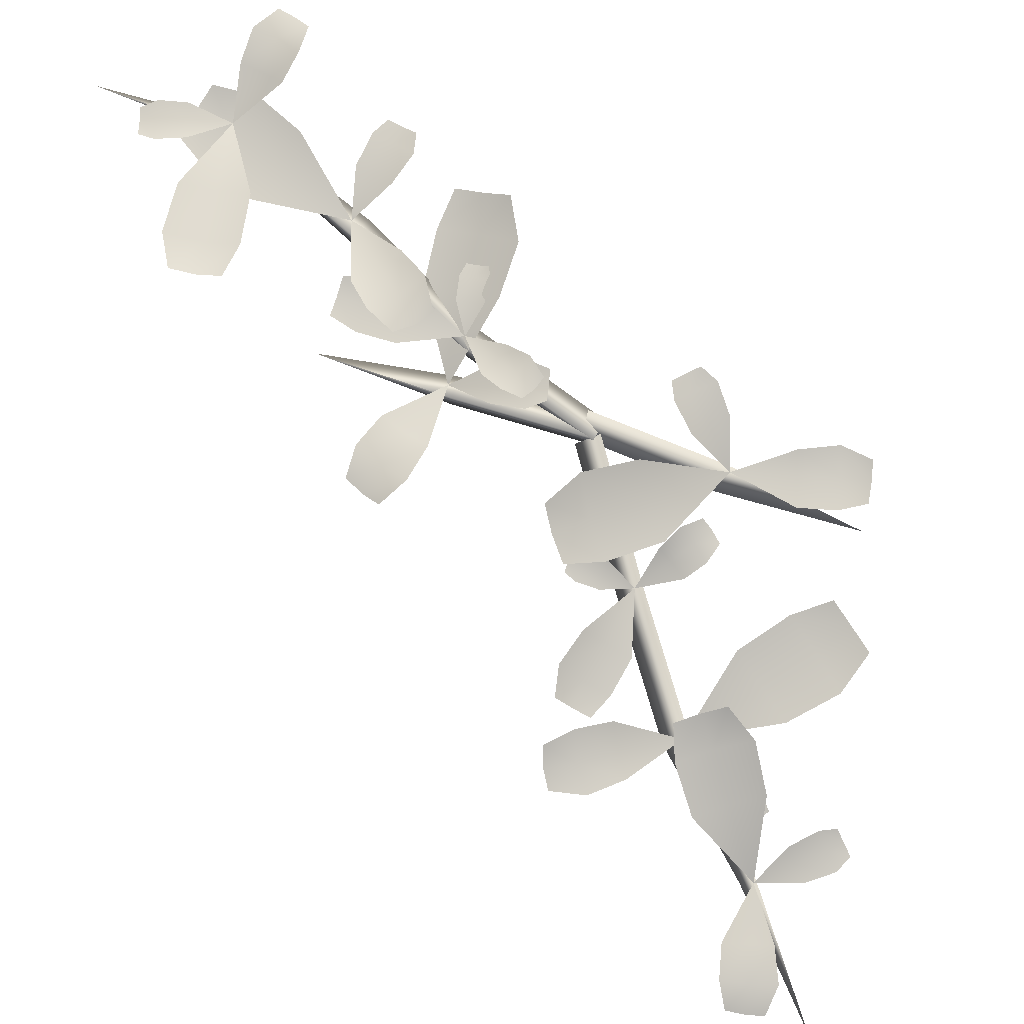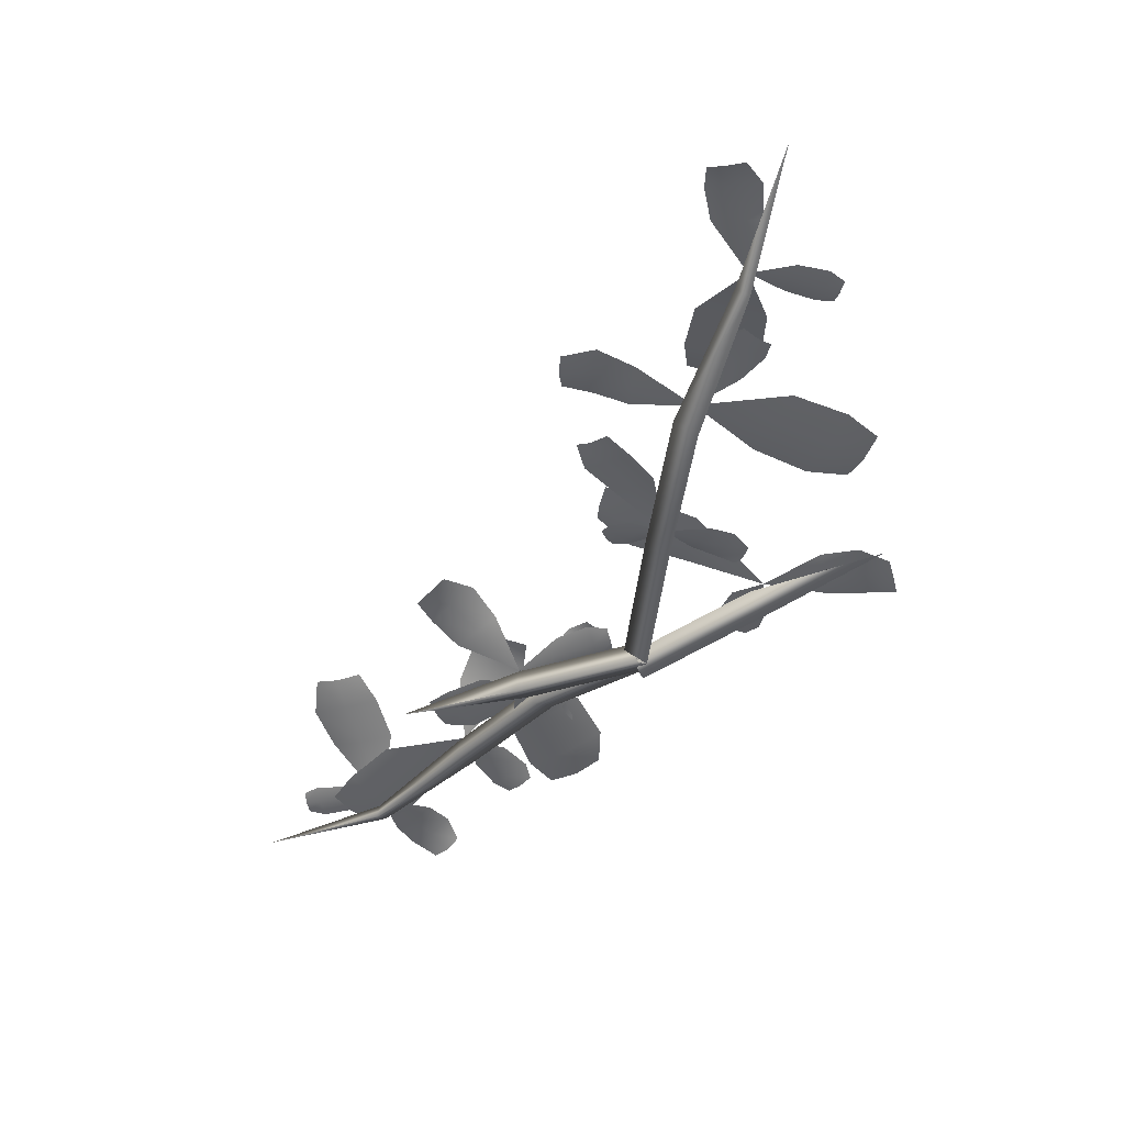
<metadata>
{"format":"obj","ext":"obj","renderer":"f3d","projection":"perspective","resolution":1024,"background":"white","views":[{"elev":79.5,"azim":172.3,"up":"+Z"},{"elev":41.3,"azim":-173.2,"up":"+Y"}]}
</metadata>
<code>
o portucala.006
v -0.002573 -0.004101 0
v 0.001907 -6e-05 -0.003407
v 0.000975 0.000778 0.003407
v 0.02348 -0.02753 0.006446
v 0.02828 -0.0238 0.003116
v 0.02746 -0.02307 0.009956
v 0.04506 -0.05534 0.01122
v 0.04987 -0.05164 0.007893
v 0.04946 -0.05137 0.0148
v 0.07061 -0.0815 0.01127
v 0.07272 -0.07877 0.00935
v 0.07268 -0.07882 0.01329
v 0.1036 -0.09569 0.01131
v 0.1036 -0.09569 0.01131
v 0.1036 -0.09569 0.01131
v -0.001014 -0.005293 0
v 0.001428 0.000188 -0.003464
v 0.001428 0.000188 0.003464
v 0.02938 -0.01883 0
v 0.03182 -0.01335 -0.003464
v 0.03182 -0.01335 0.003464
v 0.06141 -0.02872 0
v 0.06141 -0.02872 0
v 0.06141 -0.02872 0
v 0.005094 0.000389 0
v -0.00086 -0.000353 -0.003464
v -0.00086 -0.000353 0.003464
v 0.000686 0.03575 0
v -0.005266 0.035 -0.003464
v -0.005249 0.03487 0.003463
v -0.004659 0.07114 0.001378
v -0.01057 0.07017 -0.0021
v -0.01045 0.06946 0.004791
v -0.01666 0.1044 0.00728
v -0.02007 0.1038 0.00528
v -0.01994 0.1032 0.00922
v -0.02592 0.1381 0.01301
v -0.02592 0.1381 0.01301
v -0.02592 0.1381 0.01301
v 0.003765 -0.000807 0
v 9e-06 -0.005532 -0.0034
v 0.001133 -0.00624 0.0034
v -0.02454 0.01699 0.006531
v -0.02804 0.01211 0.003083
v -0.0273 0.01163 0.009954
v -0.05558 0.03075 0.008636
v -0.05558 0.03075 0.008636
v -0.05558 0.03075 0.008636
v 0.000103 -0.001128 0
v 0.000103 -0.001128 0
v 0.000103 -0.001128 0
v 0.000103 -0.001128 0
v 0.000103 -0.001128 0
v 0.000103 -0.001128 0
v 0.000103 -0.001128 0
v 0.000103 -0.001128 0
v 0.000103 -0.001128 0
v 0.000103 -0.001128 0
v 0.000103 -0.001128 0
v 0.000103 -0.001128 0
v 0.000103 -0.001128 0
v 0.000103 -0.001128 0
v 0.000103 -0.001128 0
v 0.000103 -0.001128 0
v 0.000103 -0.001128 0
v 0.000103 -0.001128 0
v 0.000103 -0.001128 0
v 0.000103 -0.001128 0
v 0.000103 -0.001128 0
v 0.000103 -0.001128 0
v 0.000103 -0.001128 0
v 0.000103 -0.001128 0
v 0.000103 -0.001128 0
v 0.000103 -0.001128 0
v 0.000103 -0.001128 0
v 0.000103 -0.001128 0
v 0.03725 -0.03735 0.01297
v 0.02694 -0.02537 0.01087
v 0.04281 -0.02565 0.01195
v 0.04511 -0.04221 0.01153
v 0.0514 -0.02979 0.01061
v 0.05261 -0.04283 0.01152
v 0.05667 -0.03428 0.01077
v 0.03998 -0.03155 0.01153
v 0.04849 -0.03603 0.0102
v 0.0546 -0.03862 0.01027
v 0.0245 -0.015 0.01527
v 0.01785 -0.02106 0.01511
v 0.02082 -0.01062 0.01775
v 0.01319 -0.01721 0.01778
v 0.01628 -0.007731 0.01778
v 0.01078 -0.01189 0.01777
v 0.02063 -0.01807 0.01452
v 0.01651 -0.01361 0.01727
v 0.01323 -0.009534 0.01722
v 0.02161 -0.03178 0.01299
v 0.02785 -0.03384 0.01194
v 0.01925 -0.03696 0.013
v 0.0263 -0.03947 0.01192
v 0.01953 -0.04039 0.01269
v 0.02436 -0.04198 0.01188
v 0.02465 -0.03281 0.01199
v 0.02273 -0.03836 0.012
v 0.02186 -0.04119 0.01182
v 0.05774 -0.07507 0.02067
v 0.0489 -0.05372 0.01767
v 0.07081 -0.06149 0.01832
v 0.06624 -0.0855 0.01832
v 0.08066 -0.07128 0.01605
v 0.07633 -0.08987 0.0179
v 0.08588 -0.07995 0.01618
v 0.06411 -0.06836 0.01814
v 0.0737 -0.07856 0.0159
v 0.08096 -0.085 0.01578
v 0.05068 -0.03812 0.02376
v 0.03864 -0.0434 0.02419
v 0.04779 -0.03028 0.02739
v 0.03418 -0.03582 0.02819
v 0.04286 -0.02415 0.02757
v 0.03332 -0.02734 0.02808
v 0.04383 -0.04058 0.02304
v 0.04041 -0.03241 0.02709
v 0.03776 -0.02524 0.02703
v 0.03869 -0.06005 0.02136
v 0.0463 -0.06585 0.01955
v 0.03302 -0.06611 0.02175
v 0.04153 -0.07291 0.01988
v 0.03179 -0.071 0.02144
v 0.03767 -0.07548 0.02004
v 0.04235 -0.06292 0.01977
v 0.03711 -0.06971 0.02015
v 0.03458 -0.07322 0.02007
v 0.08633 -0.06608 0.02286
v 0.07289 -0.08038 0.0169
v 0.07036 -0.06118 0.02355
v 0.09097 -0.05502 0.02366
v 0.07397 -0.0494 0.02473
v 0.09037 -0.04568 0.02616
v 0.07871 -0.0421 0.02666
v 0.07837 -0.06338 0.02203
v 0.08241 -0.05162 0.02319
v 0.08457 -0.04364 0.02532
v 0.06041 -0.08682 0.02163
v 0.06933 -0.09377 0.01915
v 0.05567 -0.09301 0.0235
v 0.06545 -0.1011 0.02094
v 0.05284 -0.09916 0.02204
v 0.05914 -0.1051 0.02017
v 0.06499 -0.09074 0.01938
v 0.06024 -0.09757 0.02145
v 0.05566 -0.1024 0.02032
v 0.08215 -0.08637 0.01769
v 0.08355 -0.07796 0.01846
v 0.08916 -0.08827 0.01687
v 0.09099 -0.07877 0.01787
v 0.09346 -0.08716 0.01655
v 0.09454 -0.08065 0.01715
v 0.08284 -0.08211 0.01746
v 0.09025 -0.08339 0.01678
v 0.094 -0.08385 0.01624
v 0.1036 -0.09569 0.01131
v 0.1036 -0.09569 0.01131
v 0.1036 -0.09569 0.01131
v 0.1036 -0.09569 0.01131
v 0.1036 -0.09569 0.01131
v 0.1036 -0.09569 0.01131
v 0.1036 -0.09569 0.01131
v 0.1036 -0.09569 0.01131
v 0.1036 -0.09569 0.01131
v 0.1036 -0.09569 0.01131
v 0.1036 -0.09569 0.01131
v 0.1036 -0.09569 0.01131
v 0.1036 -0.09569 0.01131
v 0.1036 -0.09569 0.01131
v 0.1036 -0.09569 0.01131
v 0.1036 -0.09569 0.01131
v 0.1036 -0.09569 0.01131
v 0.1036 -0.09569 0.01131
v 0.1036 -0.09569 0.01131
v 0.1036 -0.09569 0.01131
v 0.1036 -0.09569 0.01131
v 0.1036 -0.09569 0.01131
v 0.1036 -0.09569 0.01131
v 0.1036 -0.09569 0.01131
v 0.1036 -0.09569 0.01131
v 0.1036 -0.09569 0.01131
v 0.1036 -0.09569 0.01131
v 0.1036 -0.09569 0.01131
v 0.000614 -0.001639 0
v 0.000614 -0.001639 0
v 0.000614 -0.001639 0
v 0.000614 -0.001639 0
v 0.000614 -0.001639 0
v 0.000614 -0.001639 0
v 0.000614 -0.001639 0
v 0.000614 -0.001639 0
v 0.000614 -0.001639 0
v 0.000614 -0.001639 0
v 0.000614 -0.001639 0
v 0.000614 -0.001639 0
v 0.000614 -0.001639 0
v 0.000614 -0.001639 0
v 0.000614 -0.001639 0
v 0.000614 -0.001639 0
v 0.000614 -0.001639 0
v 0.000614 -0.001639 0
v 0.000614 -0.001639 0
v 0.000614 -0.001639 0
v 0.000614 -0.001639 0
v 0.000614 -0.001639 0
v 0.000614 -0.001639 0
v 0.000614 -0.001639 0
v 0.000614 -0.001639 0
v 0.000614 -0.001639 0
v 0.000614 -0.001639 0
v 0.000614 -0.001639 0
v 0.01813 -0.03229 0.01478
v 0.03217 -0.01569 0.006357
v 0.03486 -0.03871 0.008465
v 0.01206 -0.04454 0.0151
v 0.02995 -0.0519 0.00865
v 0.01243 -0.05552 0.01559
v 0.02465 -0.06021 0.01098
v 0.02601 -0.0355 0.01035
v 0.02063 -0.04863 0.01068
v 0.01808 -0.05789 0.01209
v 0.04804 -0.01028 0.007944
v 0.03846 -0.001524 0.01013
v 0.05456 -0.004079 0.009399
v 0.04418 0.006025 0.01206
v 0.05784 0.00295 0.008053
v 0.05116 0.01032 0.009679
v 0.04281 -0.005157 0.008111
v 0.0495 0.0017 0.009896
v 0.0546 0.007066 0.007967
v 0.02328 -0.008741 0.01192
v 0.021 -0.0182 0.01153
v 0.01571 -0.006082 0.0141
v 0.01292 -0.01678 0.01389
v 0.01086 -0.007022 0.01516
v 0.009101 -0.01434 0.01486
v 0.02193 -0.01339 0.01106
v 0.01391 -0.01142 0.01341
v 0.009758 -0.0106 0.01436
v 0.06141 -0.02872 0
v 0.06141 -0.02872 0
v 0.06141 -0.02872 0
v 0.06141 -0.02872 0
v 0.06141 -0.02872 0
v 0.06141 -0.02872 0
v 0.06141 -0.02872 0
v 0.06141 -0.02872 0
v 0.06141 -0.02872 0
v 0.06141 -0.02872 0
v 0.06141 -0.02872 0
v 0.06141 -0.02872 0
v 0.06141 -0.02872 0
v 0.06141 -0.02872 0
v 0.06141 -0.02872 0
v 0.06141 -0.02872 0
v 0.06141 -0.02872 0
v 0.06141 -0.02872 0
v 0.06141 -0.02872 0
v 0.06141 -0.02872 0
v 0.06141 -0.02872 0
v 0.06141 -0.02872 0
v 0.06141 -0.02872 0
v 0.06141 -0.02872 0
v 0.06141 -0.02872 0
v 0.06141 -0.02872 0
v 0.06141 -0.02872 0
v 0.06141 -0.02872 0
v 0.001125 -0.000106 0
v 0.001125 -0.000106 0
v 0.001125 -0.000106 0
v 0.001125 -0.000106 0
v 0.001125 -0.000106 0
v 0.001125 -0.000106 0
v 0.001125 -0.000106 0
v 0.001125 -0.000106 0
v 0.001125 -0.000106 0
v 0.001125 -0.000106 0
v 0.001125 -0.000106 0
v 0.001125 -0.000106 0
v 0.001125 -0.000106 0
v 0.001125 -0.000106 0
v 0.001125 -0.000106 0
v 0.001125 -0.000106 0
v 0.001125 -0.000106 0
v 0.001125 -0.000106 0
v 0.001125 -0.000106 0
v 0.001125 -0.000106 0
v 0.001125 -0.000106 0
v 0.001125 -0.000106 0
v 0.001125 -0.000106 0
v 0.001125 -0.000106 0
v 0.001125 -0.000106 0
v 0.001125 -0.000106 0
v 0.001125 -0.000106 0
v 0.001125 -0.000106 0
v 0.009621 0.04436 0.007968
v -0.003392 0.03605 0.004327
v -0.000477 0.05161 0.004411
v 0.01596 0.0511 0.006969
v 0.005283 0.05919 0.003336
v 0.0179 0.05832 0.006597
v 0.01052 0.06362 0.003999
v 0.00478 0.04784 0.005295
v 0.01084 0.05528 0.004294
v 0.01441 0.06084 0.004463
v -0.01458 0.0358 0.00682
v -0.009903 0.02829 0.008227
v -0.01988 0.03315 0.008648
v -0.01491 0.02463 0.01041
v -0.02348 0.02919 0.008424
v -0.02046 0.02314 0.009557
v -0.01218 0.03143 0.006919
v -0.01769 0.02841 0.009023
v -0.0222 0.02587 0.00842
v 0.001465 0.03 0.007937
v 0.004744 0.03566 0.0069
v 0.006021 0.02685 0.009075
v 0.009891 0.03322 0.008043
v 0.009431 0.02653 0.0094
v 0.01197 0.03091 0.008598
v 0.003173 0.0327 0.006963
v 0.008174 0.02992 0.008138
v 0.01077 0.02859 0.008551
v -0.03128 0.07143 0.014
v -0.008822 0.07141 0.007729
v -0.02301 0.05433 0.01469
v -0.0441 0.06671 0.01454
v -0.03564 0.04819 0.01564
v -0.05147 0.05895 0.01708
v -0.04543 0.04646 0.01758
v -0.02735 0.06273 0.013
v -0.04028 0.05697 0.01393
v -0.04866 0.05255 0.01608
v 0.006076 0.06592 0.01336
v 0.00501 0.07877 0.01073
v 0.01485 0.06673 0.01571
v 0.01409 0.0812 0.01302
v 0.02219 0.06916 0.01426
v 0.02231 0.07904 0.01229
v 0.005853 0.07281 0.01091
v 0.01516 0.0741 0.0135
v 0.02273 0.07403 0.01239
v -0.01102 0.08375 0.008781
v -0.01913 0.07839 0.009384
v -0.01485 0.09107 0.007889
v -0.0242 0.08522 0.008715
v -0.01909 0.0938 0.007473
v -0.02536 0.08965 0.00794
v -0.0151 0.08103 0.008383
v -0.01975 0.08821 0.007625
v -0.02225 0.09169 0.007016
v -0.02387 0.08702 0.02206
v -0.01914 0.1048 0.01288
v -0.007449 0.08949 0.01994
v -0.02298 0.07523 0.02431
v -0.005274 0.07754 0.02241
v -0.01797 0.06743 0.02714
v -0.005975 0.06923 0.02559
v -0.01575 0.08786 0.01986
v -0.01397 0.07575 0.02239
v -0.01205 0.06795 0.02531
v -0.01021 0.1165 0.0148
v -0.02156 0.1186 0.0137
v -0.008464 0.1243 0.01541
v -0.02109 0.1271 0.01434
v -0.008878 0.1308 0.01311
v -0.01737 0.1332 0.01216
v -0.01634 0.1177 0.01326
v -0.01483 0.1262 0.01402
v -0.01305 0.1323 0.01179
v -0.02988 0.1063 0.01511
v -0.02729 0.09828 0.01658
v -0.03705 0.1049 0.01555
v -0.03434 0.09577 0.01738
v -0.04042 0.1021 0.01612
v -0.03842 0.09587 0.01725
v -0.02864 0.1022 0.01524
v -0.03588 0.1001 0.01593
v -0.03948 0.09885 0.01609
v -0.02592 0.1381 0.01301
v -0.02592 0.1381 0.01301
v -0.02592 0.1381 0.01301
v -0.02592 0.1381 0.01301
v -0.02592 0.1381 0.01301
v -0.02592 0.1381 0.01301
v -0.02592 0.1381 0.01301
v -0.02592 0.1381 0.01301
v -0.02592 0.1381 0.01301
v -0.02592 0.1381 0.01301
v -0.02592 0.1381 0.01301
v -0.02592 0.1381 0.01301
v -0.02592 0.1381 0.01301
v -0.02592 0.1381 0.01301
v -0.02592 0.1381 0.01301
v -0.02592 0.1381 0.01301
v -0.02592 0.1381 0.01301
v -0.02592 0.1381 0.01301
v -0.02592 0.1381 0.01301
v -0.02592 0.1381 0.01301
v -0.02592 0.1381 0.01301
v -0.02592 0.1381 0.01301
v -0.02592 0.1381 0.01301
v -0.02592 0.1381 0.01301
v -0.02592 0.1381 0.01301
v -0.02592 0.1381 0.01301
v -0.02592 0.1381 0.01301
v -0.02592 0.1381 0.01301
v 0.001636 -0.004193 0
v 0.001636 -0.004193 0
v 0.001636 -0.004193 0
v 0.001636 -0.004193 0
v 0.001636 -0.004193 0
v 0.001636 -0.004193 0
v 0.001636 -0.004193 0
v 0.001636 -0.004193 0
v 0.001636 -0.004193 0
v 0.001636 -0.004193 0
v 0.001636 -0.004193 0
v 0.001636 -0.004193 0
v 0.001636 -0.004193 0
v 0.001636 -0.004193 0
v 0.001636 -0.004193 0
v 0.001636 -0.004193 0
v 0.001636 -0.004193 0
v 0.001636 -0.004193 0
v 0.001636 -0.004193 0
v 0.001636 -0.004193 0
v 0.001636 -0.004193 0
v 0.001636 -0.004193 0
v 0.001636 -0.004193 0
v 0.001636 -0.004193 0
v 0.001636 -0.004193 0
v 0.001636 -0.004193 0
v 0.001636 -0.004193 0
v 0.001636 -0.004193 0
v -0.007231 0.01066 0.02359
v -0.02762 0.01418 0.01289
v -0.0104 0.02871 0.01863
v 0.006166 0.01223 0.02573
v 0.003147 0.03176 0.02081
v 0.01495 0.01845 0.02795
v 0.01264 0.03163 0.02433
v -0.008389 0.01941 0.01984
v 0.005349 0.02203 0.02215
v 0.01421 0.02479 0.02496
v -0.04103 0.0243 0.01386
v -0.04322 0.01135 0.01449
v -0.04991 0.02622 0.01443
v -0.05283 0.01183 0.0153
v -0.05735 0.02527 0.01205
v -0.05993 0.01554 0.01238
v -0.04239 0.01716 0.01314
v -0.05194 0.01882 0.01393
v -0.05894 0.02035 0.01126
v -0.02912 0.002453 0.01714
v -0.02003 0.005733 0.01821
v -0.0274 -0.005507 0.01876
v -0.01702 -0.001999 0.02019
v -0.02408 -0.009145 0.01987
v -0.01705 -0.006607 0.0207
v -0.02444 0.003937 0.01701
v -0.02192 -0.004044 0.01889
v -0.02043 -0.008039 0.01963
v -0.05558 0.03075 0.008636
v -0.05558 0.03075 0.008636
v -0.05558 0.03075 0.008636
v -0.05558 0.03075 0.008636
v -0.05558 0.03075 0.008636
v -0.05558 0.03075 0.008636
v -0.05558 0.03075 0.008636
v -0.05558 0.03075 0.008636
v -0.05558 0.03075 0.008636
v -0.05558 0.03075 0.008636
v -0.05558 0.03075 0.008636
v -0.05558 0.03075 0.008636
v -0.05558 0.03075 0.008636
v -0.05558 0.03075 0.008636
v -0.05558 0.03075 0.008636
v -0.05558 0.03075 0.008636
v -0.05558 0.03075 0.008636
v -0.05558 0.03075 0.008636
v -0.05558 0.03075 0.008636
v -0.05558 0.03075 0.008636
v -0.05558 0.03075 0.008636
v -0.05558 0.03075 0.008636
v -0.05558 0.03075 0.008636
v -0.05558 0.03075 0.008636
v -0.05558 0.03075 0.008636
v -0.05558 0.03075 0.008636
v -0.05558 0.03075 0.008636
v -0.05558 0.03075 0.008636
f 1 2 5 4
f 2 3 6 5
f 3 1 4 6
f 4 5 8 7
f 5 6 9 8
f 6 4 7 9
f 7 8 11 10
f 8 9 12 11
f 9 7 10 12
f 10 11 14 13
f 11 12 15 14
f 12 10 13 15
f 16 17 20 19
f 17 18 21 20
f 18 16 19 21
f 19 20 23 22
f 20 21 24 23
f 21 19 22 24
f 25 26 29 28
f 26 27 30 29
f 27 25 28 30
f 28 29 32 31
f 29 30 33 32
f 30 28 31 33
f 31 32 35 34
f 32 33 36 35
f 33 31 34 36
f 34 35 38 37
f 35 36 39 38
f 36 34 37 39
f 40 41 44 43
f 41 42 45 44
f 42 40 43 45
f 43 44 47 46
f 44 45 48 47
f 45 43 46 48
f 50 56 51
f 56 49 52 57
f 57 52 54 58
f 53 57 58 55
f 51 56 57 53
f 50 49 56
f 50 65 60
f 65 59 61 66
f 66 61 63 67
f 62 66 67 64
f 60 65 66 62
f 50 59 65
f 50 74 69
f 74 68 70 75
f 75 70 72 76
f 71 75 76 73
f 69 74 75 71
f 50 68 74
f 78 84 79
f 84 77 80 85
f 85 80 82 86
f 81 85 86 83
f 79 84 85 81
f 78 77 84
f 78 93 88
f 93 87 89 94
f 94 89 91 95
f 90 94 95 92
f 88 93 94 90
f 78 87 93
f 78 102 97
f 102 96 98 103
f 103 98 100 104
f 99 103 104 101
f 97 102 103 99
f 78 96 102
f 106 112 107
f 112 105 108 113
f 113 108 110 114
f 109 113 114 111
f 107 112 113 109
f 106 105 112
f 106 121 116
f 121 115 117 122
f 122 117 119 123
f 118 122 123 120
f 116 121 122 118
f 106 115 121
f 106 130 125
f 130 124 126 131
f 131 126 128 132
f 127 131 132 129
f 125 130 131 127
f 106 124 130
f 134 140 135
f 140 133 136 141
f 141 136 138 142
f 137 141 142 139
f 135 140 141 137
f 134 133 140
f 134 149 144
f 149 143 145 150
f 150 145 147 151
f 146 150 151 148
f 144 149 150 146
f 134 143 149
f 134 158 153
f 158 152 154 159
f 159 154 156 160
f 155 159 160 157
f 153 158 159 155
f 134 152 158
f 162 168 163
f 168 161 164 169
f 169 164 166 170
f 165 169 170 167
f 163 168 169 165
f 162 161 168
f 162 177 172
f 177 171 173 178
f 178 173 175 179
f 174 178 179 176
f 172 177 178 174
f 162 171 177
f 162 186 181
f 186 180 182 187
f 187 182 184 188
f 183 187 188 185
f 181 186 187 183
f 162 180 186
f 190 196 191
f 196 189 192 197
f 197 192 194 198
f 193 197 198 195
f 191 196 197 193
f 190 189 196
f 190 205 200
f 205 199 201 206
f 206 201 203 207
f 202 206 207 204
f 200 205 206 202
f 190 199 205
f 190 214 209
f 214 208 210 215
f 215 210 212 216
f 211 215 216 213
f 209 214 215 211
f 190 208 214
f 218 224 219
f 224 217 220 225
f 225 220 222 226
f 221 225 226 223
f 219 224 225 221
f 218 217 224
f 218 233 228
f 233 227 229 234
f 234 229 231 235
f 230 234 235 232
f 228 233 234 230
f 218 227 233
f 218 242 237
f 242 236 238 243
f 243 238 240 244
f 239 243 244 241
f 237 242 243 239
f 218 236 242
f 246 252 247
f 252 245 248 253
f 253 248 250 254
f 249 253 254 251
f 247 252 253 249
f 246 245 252
f 246 261 256
f 261 255 257 262
f 262 257 259 263
f 258 262 263 260
f 256 261 262 258
f 246 255 261
f 246 270 265
f 270 264 266 271
f 271 266 268 272
f 267 271 272 269
f 265 270 271 267
f 246 264 270
f 274 280 275
f 280 273 276 281
f 281 276 278 282
f 277 281 282 279
f 275 280 281 277
f 274 273 280
f 274 289 284
f 289 283 285 290
f 290 285 287 291
f 286 290 291 288
f 284 289 290 286
f 274 283 289
f 274 298 293
f 298 292 294 299
f 299 294 296 300
f 295 299 300 297
f 293 298 299 295
f 274 292 298
f 302 308 303
f 308 301 304 309
f 309 304 306 310
f 305 309 310 307
f 303 308 309 305
f 302 301 308
f 302 317 312
f 317 311 313 318
f 318 313 315 319
f 314 318 319 316
f 312 317 318 314
f 302 311 317
f 302 326 321
f 326 320 322 327
f 327 322 324 328
f 323 327 328 325
f 321 326 327 323
f 302 320 326
f 330 336 331
f 336 329 332 337
f 337 332 334 338
f 333 337 338 335
f 331 336 337 333
f 330 329 336
f 330 345 340
f 345 339 341 346
f 346 341 343 347
f 342 346 347 344
f 340 345 346 342
f 330 339 345
f 330 354 349
f 354 348 350 355
f 355 350 352 356
f 351 355 356 353
f 349 354 355 351
f 330 348 354
f 358 364 359
f 364 357 360 365
f 365 360 362 366
f 361 365 366 363
f 359 364 365 361
f 358 357 364
f 358 373 368
f 373 367 369 374
f 374 369 371 375
f 370 374 375 372
f 368 373 374 370
f 358 367 373
f 358 382 377
f 382 376 378 383
f 383 378 380 384
f 379 383 384 381
f 377 382 383 379
f 358 376 382
f 386 392 387
f 392 385 388 393
f 393 388 390 394
f 389 393 394 391
f 387 392 393 389
f 386 385 392
f 386 401 396
f 401 395 397 402
f 402 397 399 403
f 398 402 403 400
f 396 401 402 398
f 386 395 401
f 386 410 405
f 410 404 406 411
f 411 406 408 412
f 407 411 412 409
f 405 410 411 407
f 386 404 410
f 414 420 415
f 420 413 416 421
f 421 416 418 422
f 417 421 422 419
f 415 420 421 417
f 414 413 420
f 414 429 424
f 429 423 425 430
f 430 425 427 431
f 426 430 431 428
f 424 429 430 426
f 414 423 429
f 414 438 433
f 438 432 434 439
f 439 434 436 440
f 435 439 440 437
f 433 438 439 435
f 414 432 438
f 442 448 443
f 448 441 444 449
f 449 444 446 450
f 445 449 450 447
f 443 448 449 445
f 442 441 448
f 442 457 452
f 457 451 453 458
f 458 453 455 459
f 454 458 459 456
f 452 457 458 454
f 442 451 457
f 442 466 461
f 466 460 462 467
f 467 462 464 468
f 463 467 468 465
f 461 466 467 463
f 442 460 466
f 470 476 471
f 476 469 472 477
f 477 472 474 478
f 473 477 478 475
f 471 476 477 473
f 470 469 476
f 470 485 480
f 485 479 481 486
f 486 481 483 487
f 482 486 487 484
f 480 485 486 482
f 470 479 485
f 470 494 489
f 494 488 490 495
f 495 490 492 496
f 491 495 496 493
f 489 494 495 491
f 470 488 494

</code>
